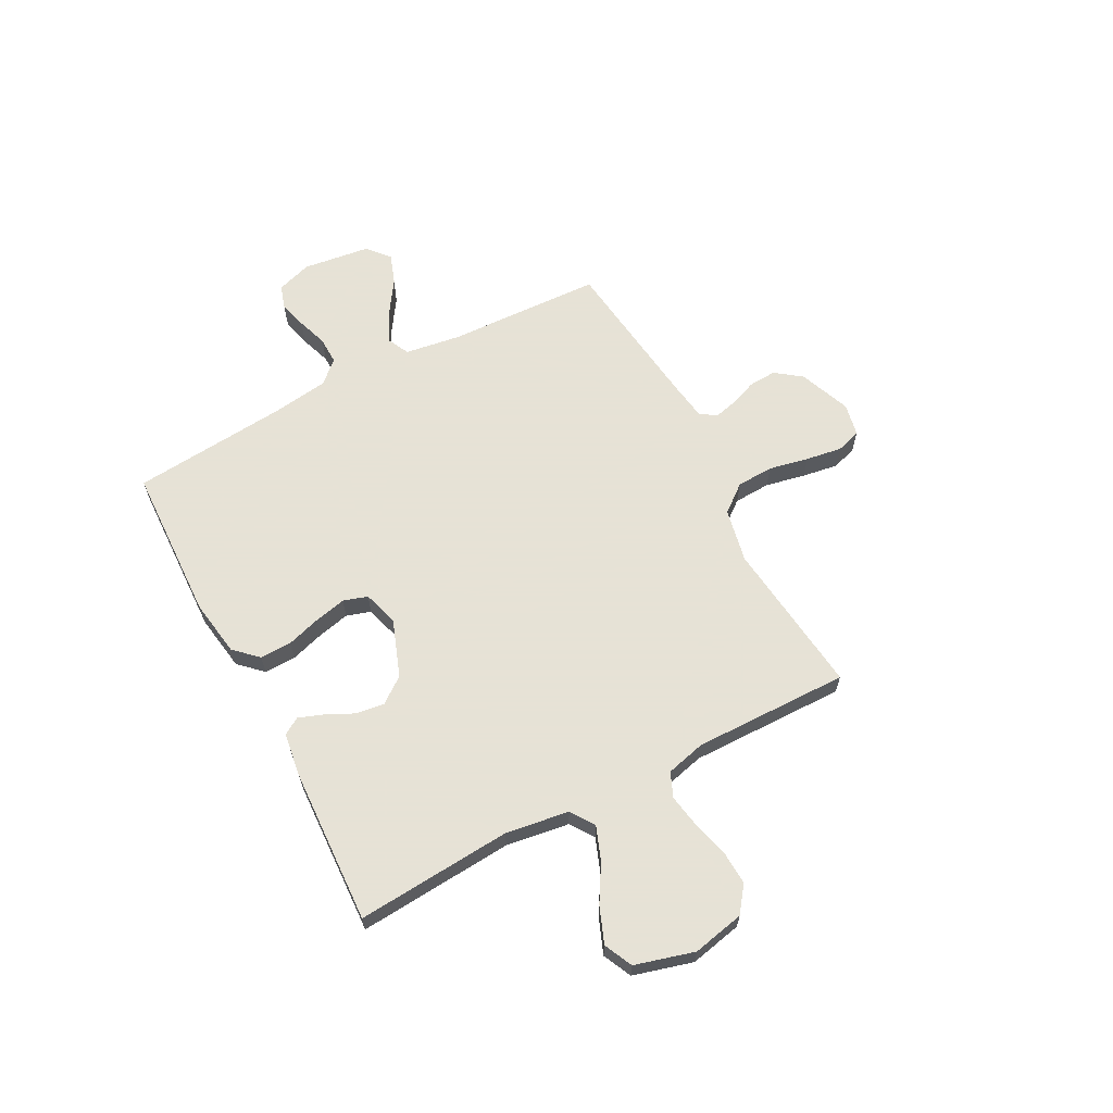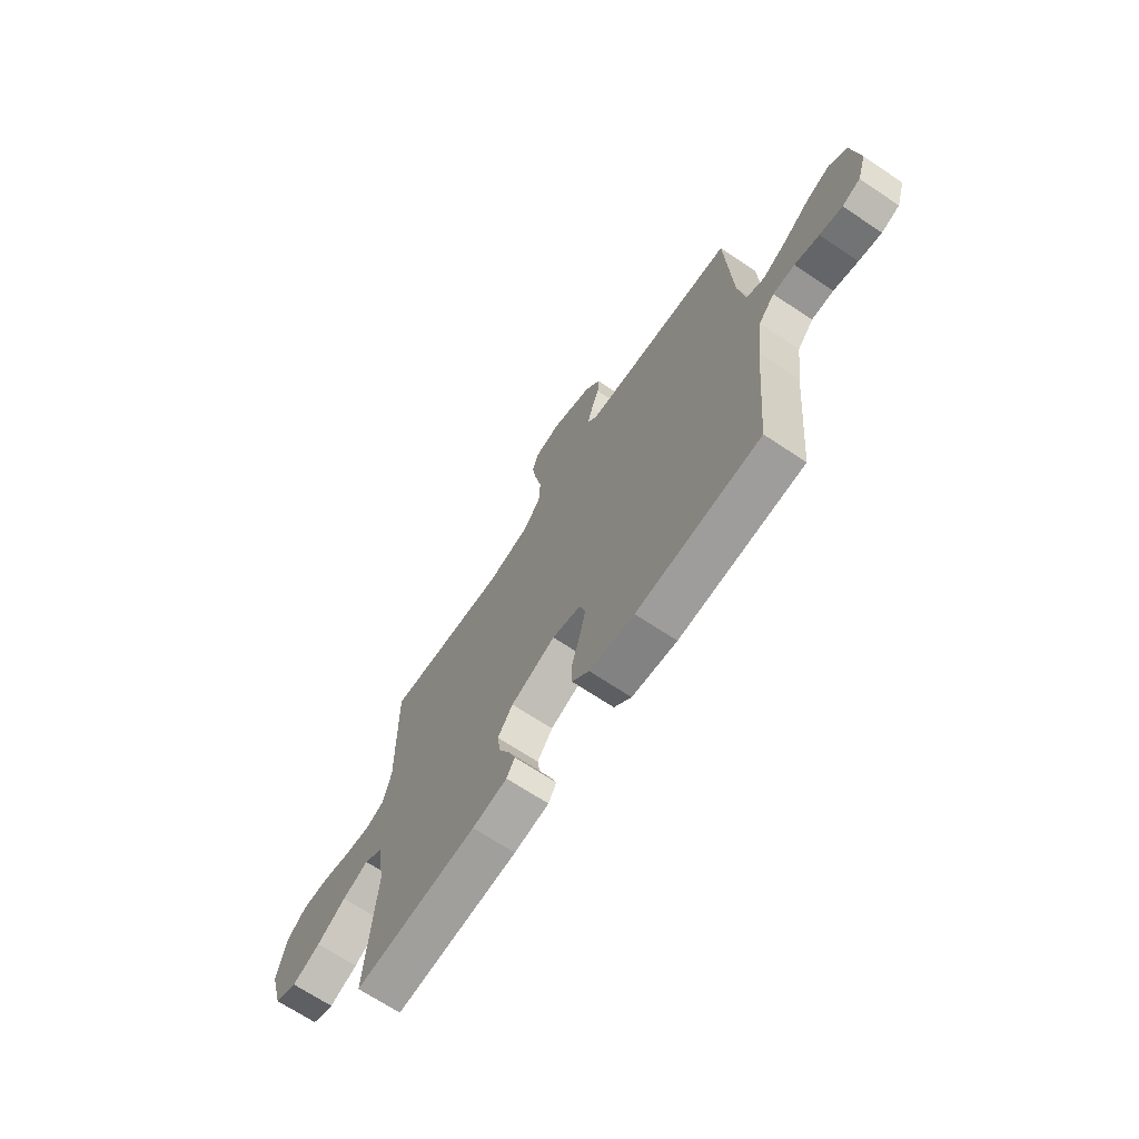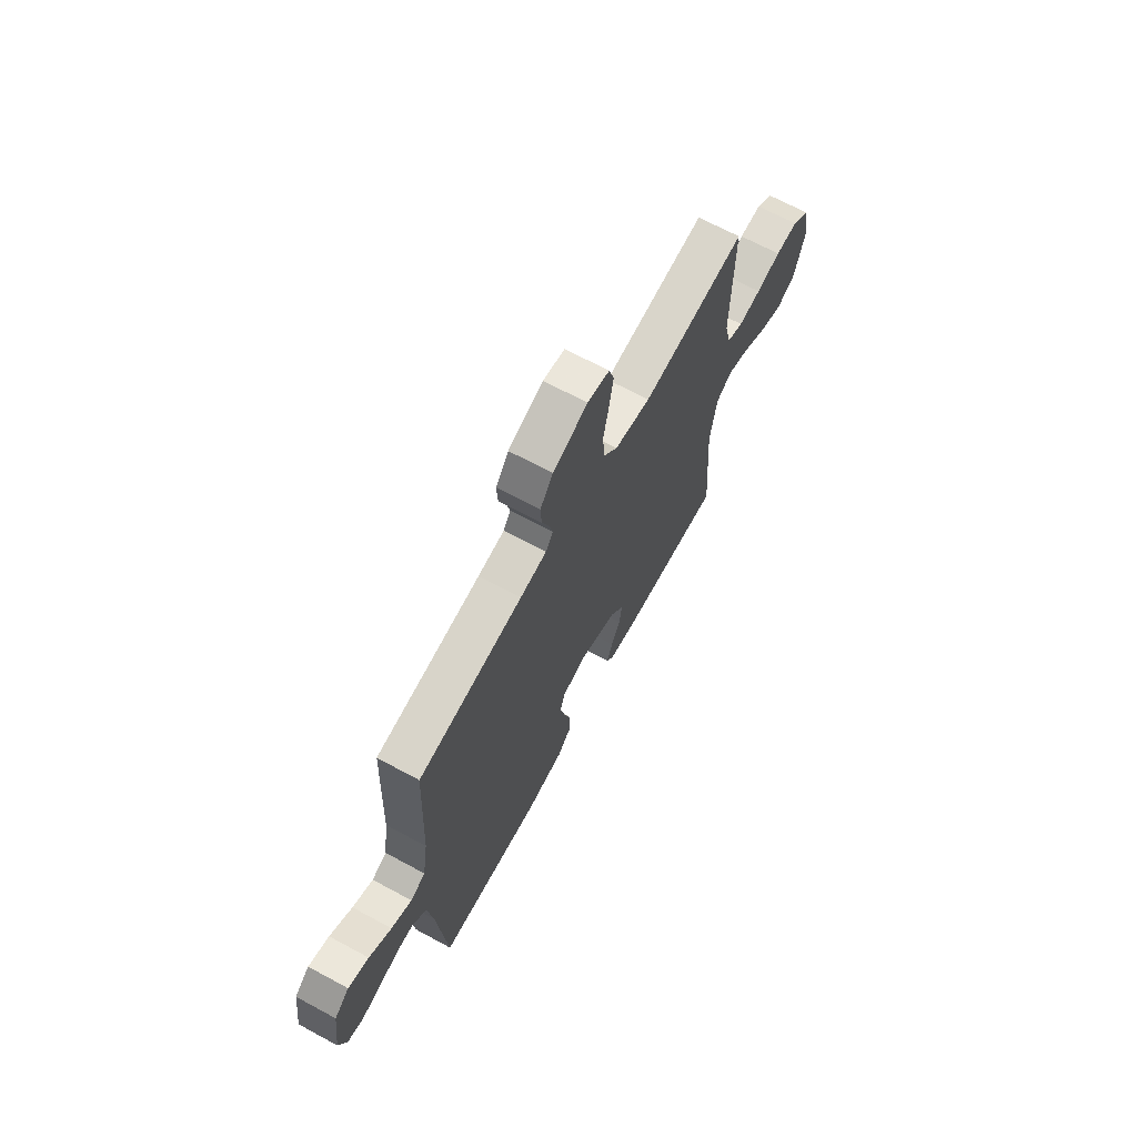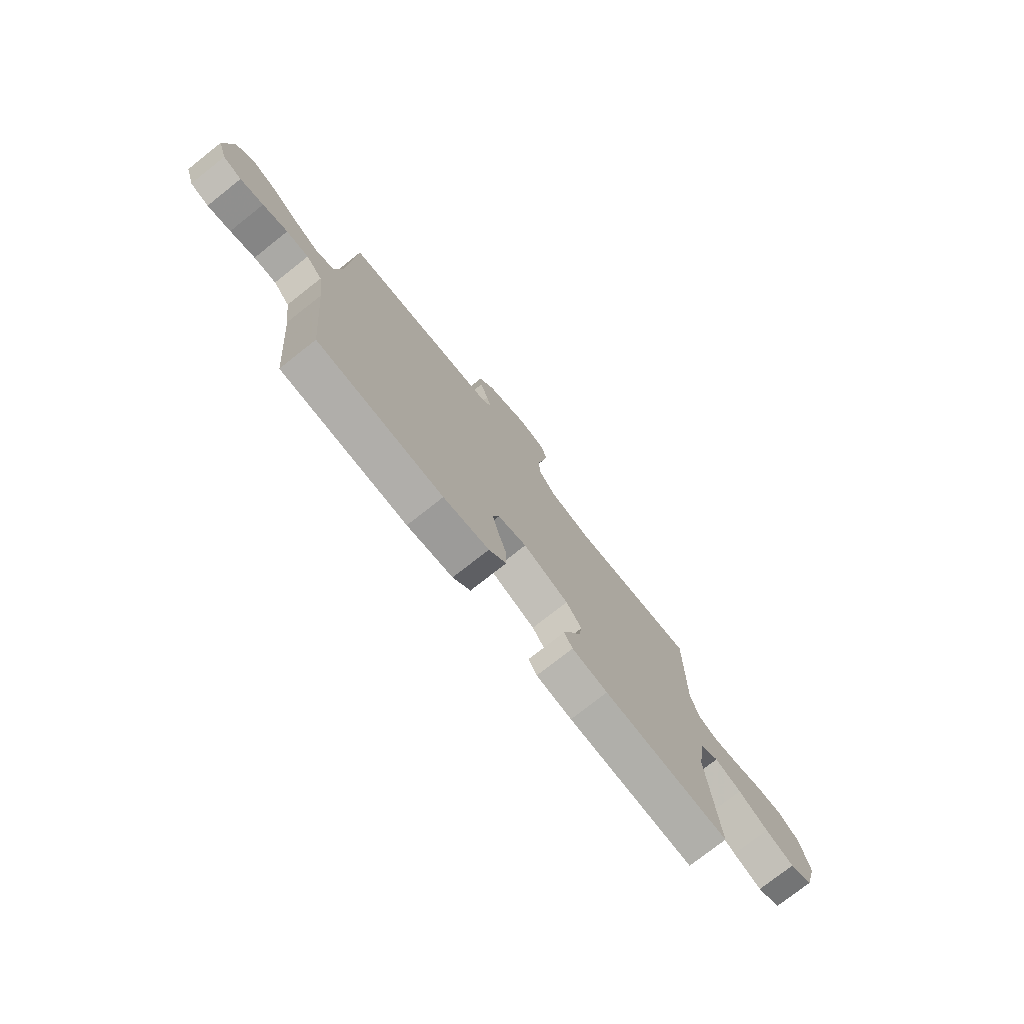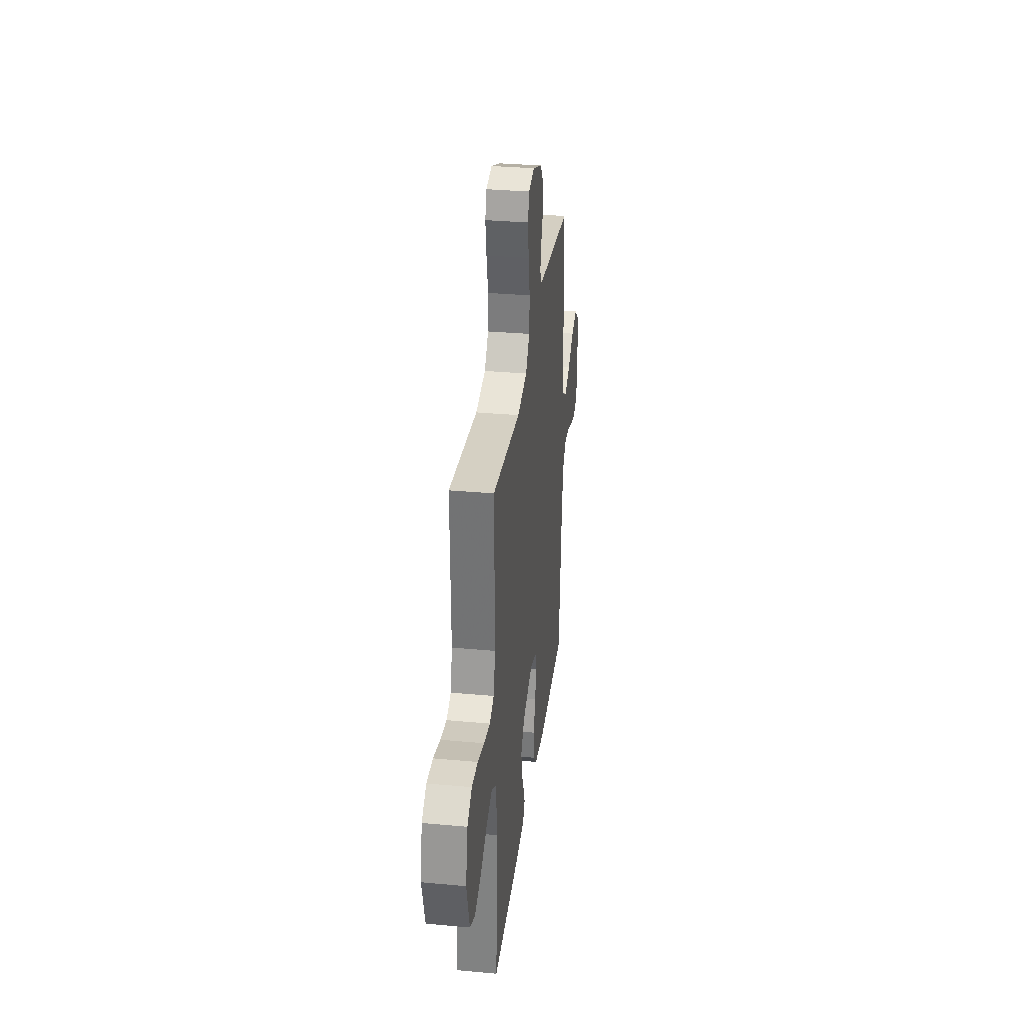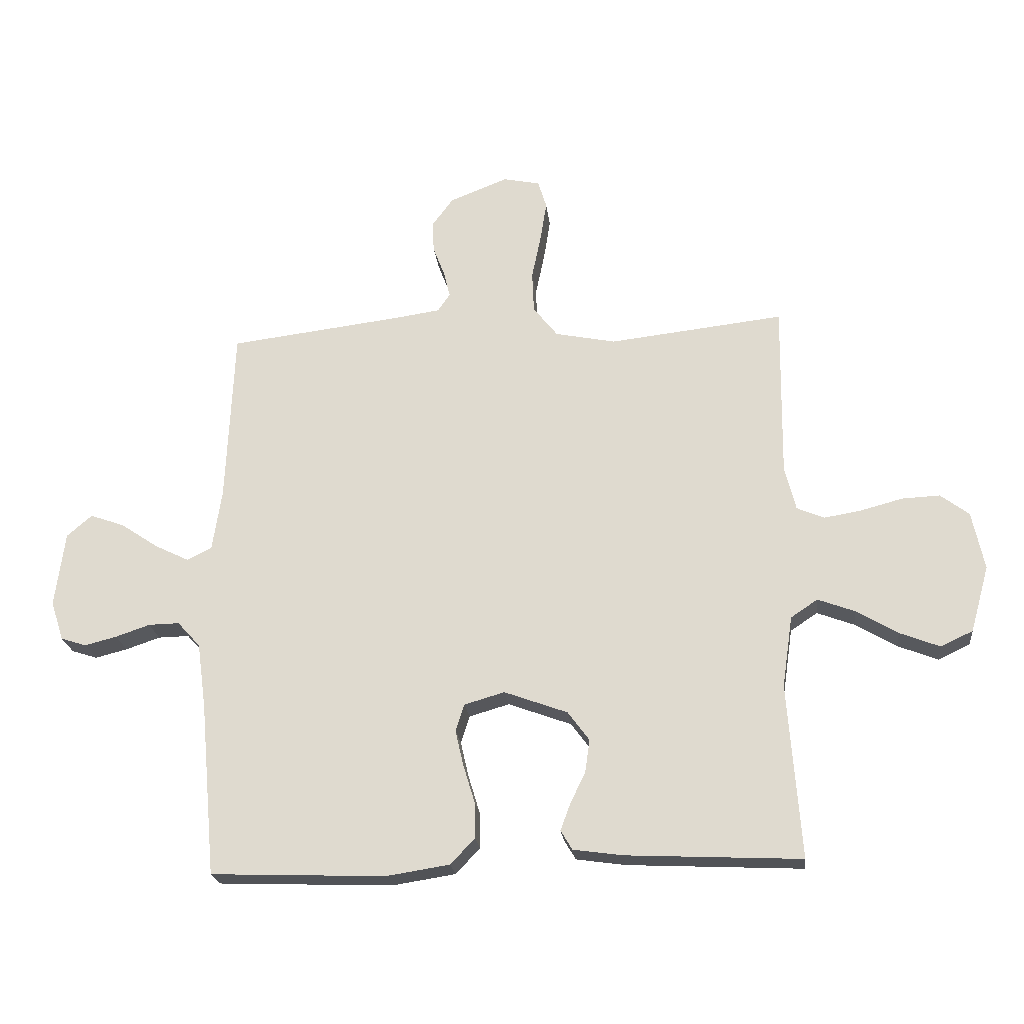
<metadata>
{"format":"obj","ext":"obj","renderer":"f3d","projection":"perspective","resolution":1024,"background":"white","views":[{"elev":63.8,"azim":-117.9,"up":"+Y"},{"elev":-68.8,"azim":56.3,"up":"+Z"},{"elev":67.9,"azim":118.4,"up":"+Z"},{"elev":-76.2,"azim":128.3,"up":"+Z"},{"elev":32.5,"azim":-82.7,"up":"+Z"},{"elev":-22.1,"azim":-173.7,"up":"+Z"}]}
</metadata>
<code>
v -0.5 0.07 0.5
v -0.2 0.07 0.466
v -0.096 0.07 0.487
v -0.054 0.07 0.54
v -0.051 0.07 0.611
v -0.067 0.07 0.688
v -0.078 0.07 0.757
v -0.063 0.07 0.805
v 0 0.07 0.818
v 0.1 0.07 0.779
v 0.137 0.07 0.729
v 0.134 0.07 0.676
v 0.114 0.07 0.624
v 0.103 0.07 0.579
v 0.124 0.07 0.548
v 0.2 0.07 0.537
v 0.5 0.07 0.5
v 0.513 0.07 0.2
v 0.529 0.07 0.094
v 0.572 0.07 0.073
v 0.631 0.07 0.102
v 0.695 0.07 0.145
v 0.754 0.07 0.166
v 0.797 0.07 0.129
v 0.814 0.07 0
v 0.792 0.07 -0.068
v 0.748 0.07 -0.082
v 0.693 0.07 -0.068
v 0.634 0.07 -0.048
v 0.581 0.07 -0.047
v 0.542 0.07 -0.09
v 0.527 0.07 -0.2
v 0.5 0.07 -0.5
v 0.2 0.07 -0.511
v 0.091 0.07 -0.494
v 0.049 0.07 -0.45
v 0.05 0.07 -0.389
v 0.07 0.07 -0.323
v 0.084 0.07 -0.262
v 0.069 0.07 -0.215
v 0 0.07 -0.195
v -0.109 0.07 -0.235
v -0.146 0.07 -0.285
v -0.138 0.07 -0.341
v -0.112 0.07 -0.395
v -0.095 0.07 -0.441
v -0.115 0.07 -0.474
v -0.2 0.07 -0.486
v -0.5 0.07 -0.5
v -0.478 0.07 -0.2
v -0.496 0.07 -0.078
v -0.542 0.07 -0.047
v -0.606 0.07 -0.071
v -0.677 0.07 -0.113
v -0.746 0.07 -0.14
v -0.801 0.07 -0.114
v -0.833 0.07 0
v -0.812 0.07 0.1
v -0.763 0.07 0.137
v -0.698 0.07 0.134
v -0.627 0.07 0.115
v -0.562 0.07 0.104
v -0.515 0.07 0.124
v -0.496 0.07 0.2
v -0.5 0 0.5
v -0.2 0 0.466
v -0.096 0 0.487
v -0.054 0 0.54
v -0.051 0 0.611
v -0.067 0 0.688
v -0.078 0 0.757
v -0.063 0 0.805
v 0 0 0.818
v 0.1 0 0.779
v 0.137 0 0.729
v 0.134 0 0.676
v 0.114 0 0.624
v 0.103 0 0.579
v 0.124 0 0.548
v 0.2 0 0.537
v 0.5 0 0.5
v 0.513 0 0.2
v 0.529 0 0.094
v 0.572 0 0.073
v 0.631 0 0.102
v 0.695 0 0.145
v 0.754 0 0.166
v 0.797 0 0.129
v 0.814 0 0
v 0.792 0 -0.068
v 0.748 0 -0.082
v 0.693 0 -0.068
v 0.634 0 -0.048
v 0.581 0 -0.047
v 0.542 0 -0.09
v 0.527 0 -0.2
v 0.5 0 -0.5
v 0.2 0 -0.511
v 0.091 0 -0.494
v 0.049 0 -0.45
v 0.05 0 -0.389
v 0.07 0 -0.323
v 0.084 0 -0.262
v 0.069 0 -0.215
v 0 0 -0.195
v -0.109 0 -0.235
v -0.146 0 -0.285
v -0.138 0 -0.341
v -0.112 0 -0.395
v -0.095 0 -0.441
v -0.115 0 -0.474
v -0.2 0 -0.486
v -0.5 0 -0.5
v -0.478 0 -0.2
v -0.496 0 -0.078
v -0.542 0 -0.047
v -0.606 0 -0.071
v -0.677 0 -0.113
v -0.746 0 -0.14
v -0.801 0 -0.114
v -0.833 0 0
v -0.812 0 0.1
v -0.763 0 0.137
v -0.698 0 0.134
v -0.627 0 0.115
v -0.562 0 0.104
v -0.515 0 0.124
v -0.496 0 0.2
f 58 59 60 61
f 58 61 62
f 57 58 62
f 56 57 62
f 53 54 55 56
f 52 53 56 62
f 51 52 62 63
f 47 48 49 50
f 44 45 46 47
f 44 47 50 51
f 35 36 37 38
f 35 38 39
f 32 33 34 35
f 31 32 35 39
f 30 31 39 40
f 26 27 28 29
f 24 25 26 29
f 24 29 30
f 21 22 23 24
f 20 21 24 30
f 19 20 30 40
f 16 17 18
f 15 16 18 19
f 10 11 12 13
f 10 13 14
f 9 10 14
f 8 9 14
f 5 6 7 8
f 5 8 14 15
f 64 1 2
f 64 2 3
f 63 64 3
f 43 44 51 63
f 42 43 63 3
f 41 42 3 4
f 15 19 40 41
f 4 5 15 41
f 125 124 123 122
f 126 125 122
f 126 122 121
f 126 121 120
f 120 119 118 117
f 126 120 117 116
f 127 126 116 115
f 114 113 112 111
f 111 110 109 108
f 115 114 111 108
f 102 101 100 99
f 103 102 99
f 99 98 97 96
f 103 99 96 95
f 104 103 95 94
f 93 92 91 90
f 93 90 89 88
f 94 93 88
f 88 87 86 85
f 94 88 85 84
f 104 94 84 83
f 82 81 80
f 83 82 80 79
f 77 76 75 74
f 78 77 74
f 78 74 73
f 78 73 72
f 72 71 70 69
f 79 78 72 69
f 66 65 128
f 67 66 128
f 67 128 127
f 127 115 108 107
f 67 127 107 106
f 68 67 106 105
f 105 104 83 79
f 105 79 69 68
f 1 65 66 2
f 2 66 67 3
f 3 67 68 4
f 4 68 69 5
f 5 69 70 6
f 6 70 71 7
f 7 71 72 8
f 8 72 73 9
f 9 73 74 10
f 10 74 75 11
f 11 75 76 12
f 12 76 77 13
f 13 77 78 14
f 14 78 79 15
f 15 79 80 16
f 16 80 81 17
f 17 81 82 18
f 18 82 83 19
f 19 83 84 20
f 20 84 85 21
f 21 85 86 22
f 22 86 87 23
f 23 87 88 24
f 24 88 89 25
f 25 89 90 26
f 26 90 91 27
f 27 91 92 28
f 28 92 93 29
f 29 93 94 30
f 30 94 95 31
f 31 95 96 32
f 32 96 97 33
f 33 97 98 34
f 34 98 99 35
f 35 99 100 36
f 36 100 101 37
f 37 101 102 38
f 38 102 103 39
f 39 103 104 40
f 40 104 105 41
f 41 105 106 42
f 42 106 107 43
f 43 107 108 44
f 44 108 109 45
f 45 109 110 46
f 46 110 111 47
f 47 111 112 48
f 48 112 113 49
f 49 113 114 50
f 50 114 115 51
f 51 115 116 52
f 52 116 117 53
f 53 117 118 54
f 54 118 119 55
f 55 119 120 56
f 56 120 121 57
f 57 121 122 58
f 58 122 123 59
f 59 123 124 60
f 60 124 125 61
f 61 125 126 62
f 62 126 127 63
f 63 127 128 64
f 64 128 65 1

</code>
